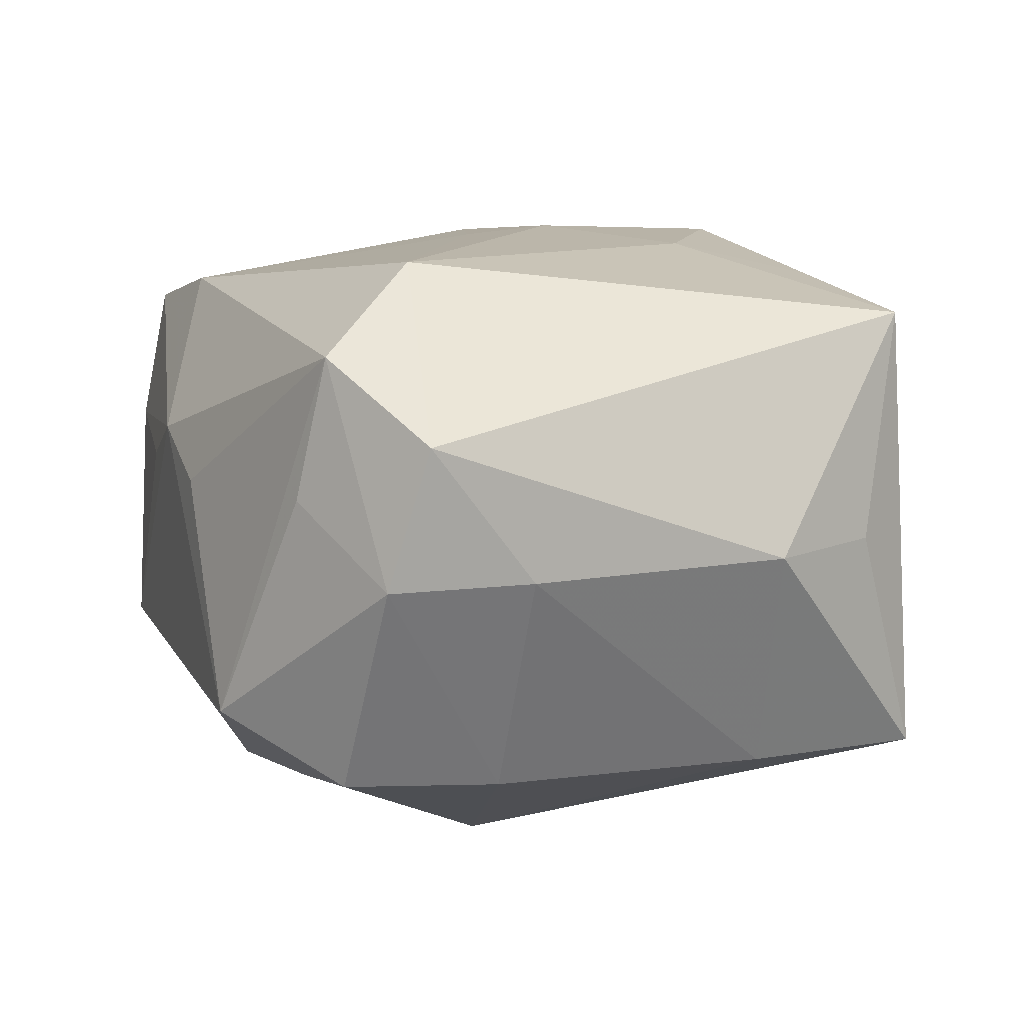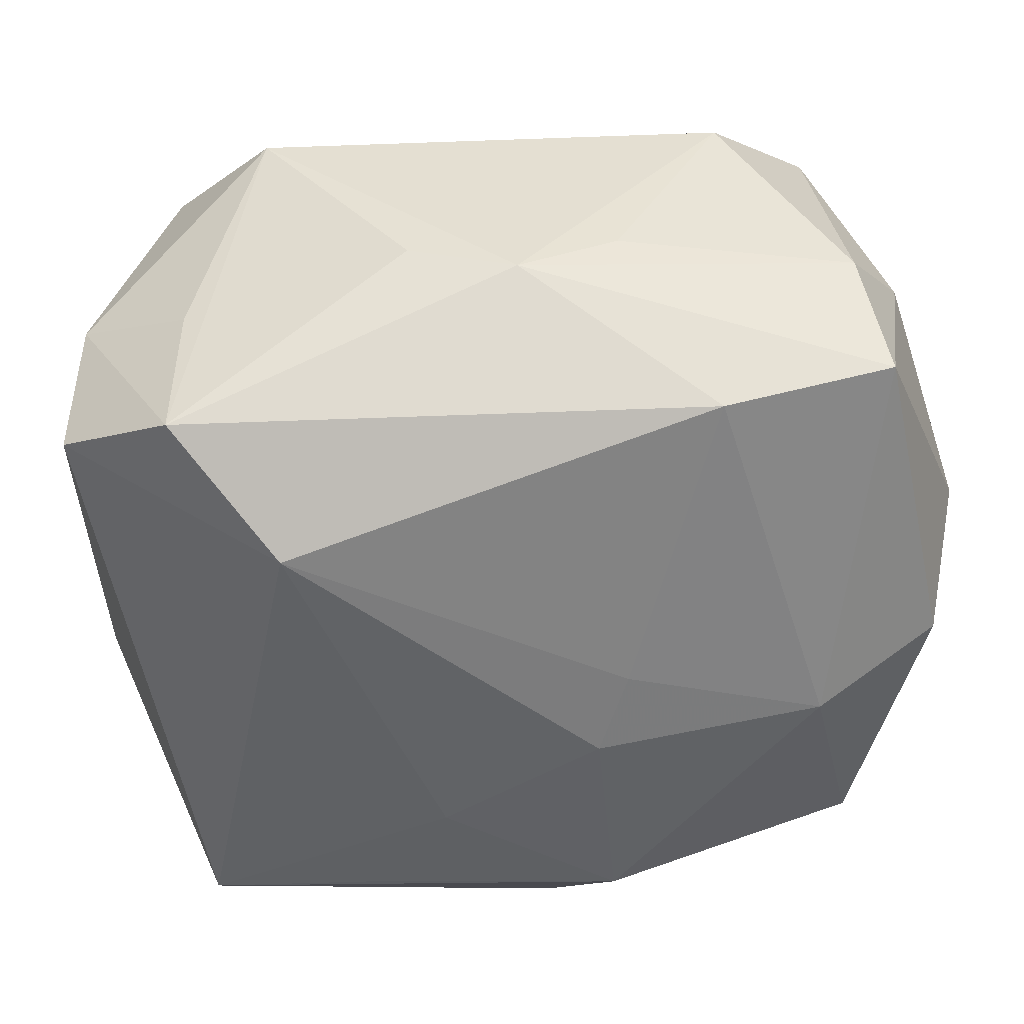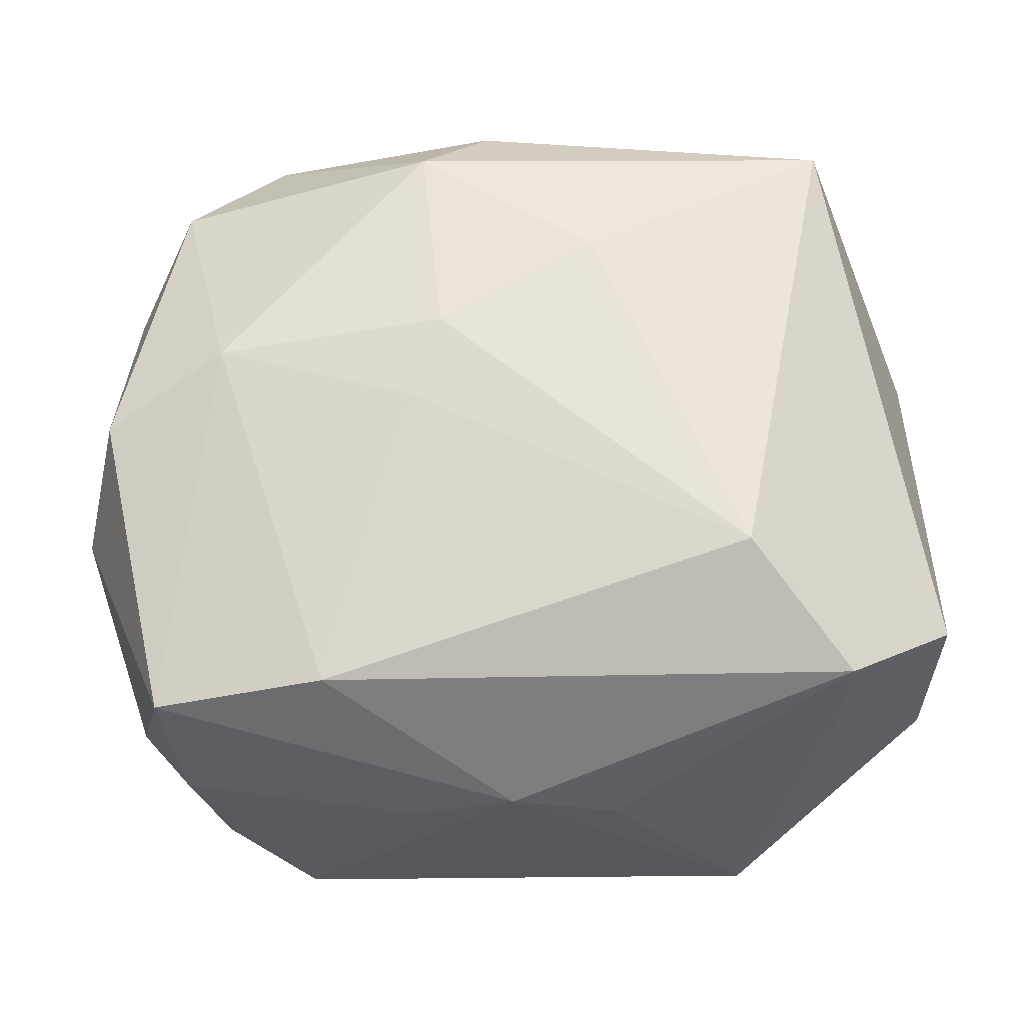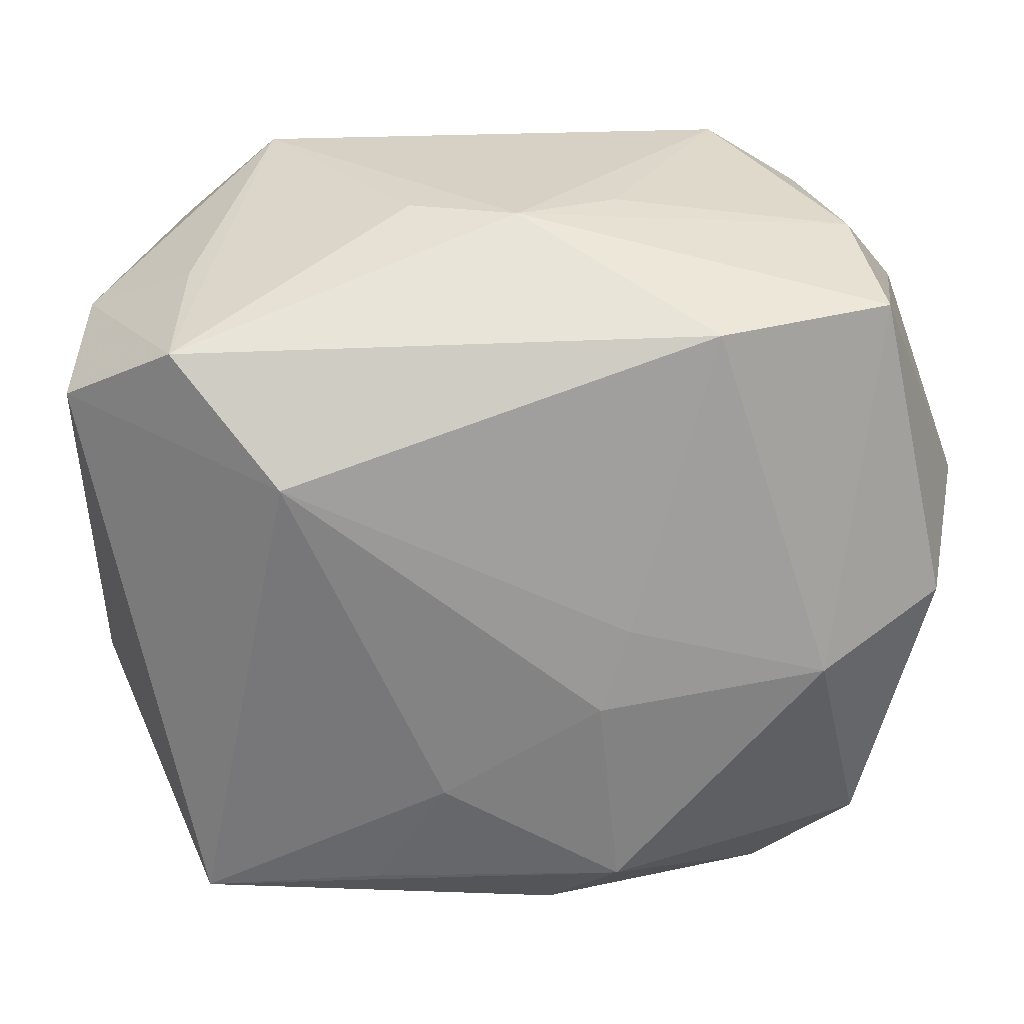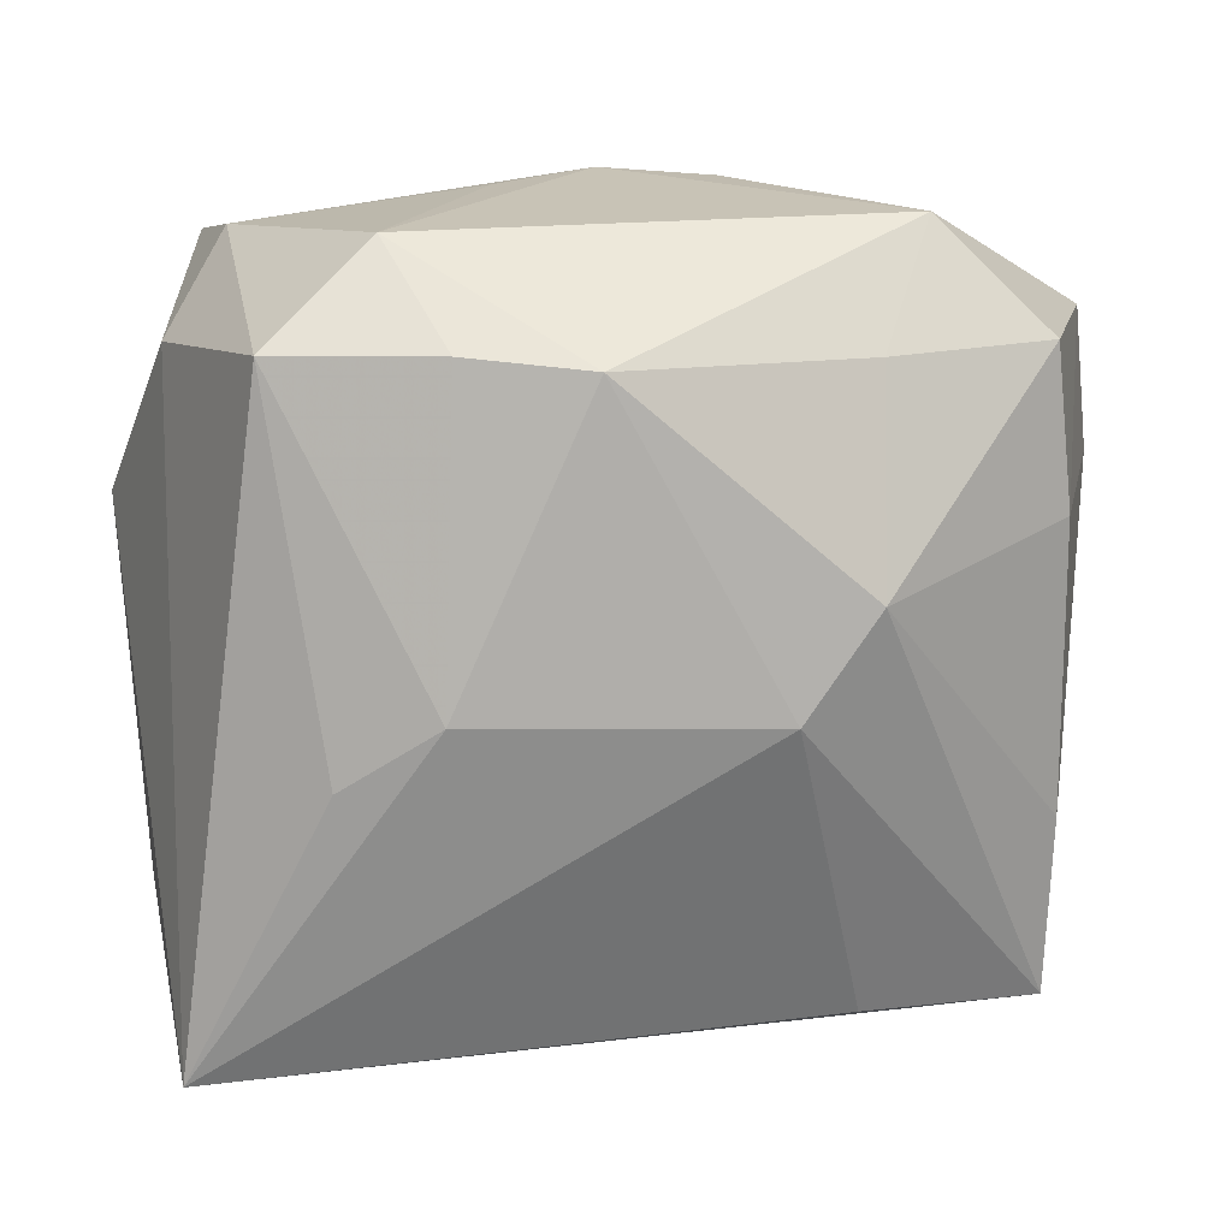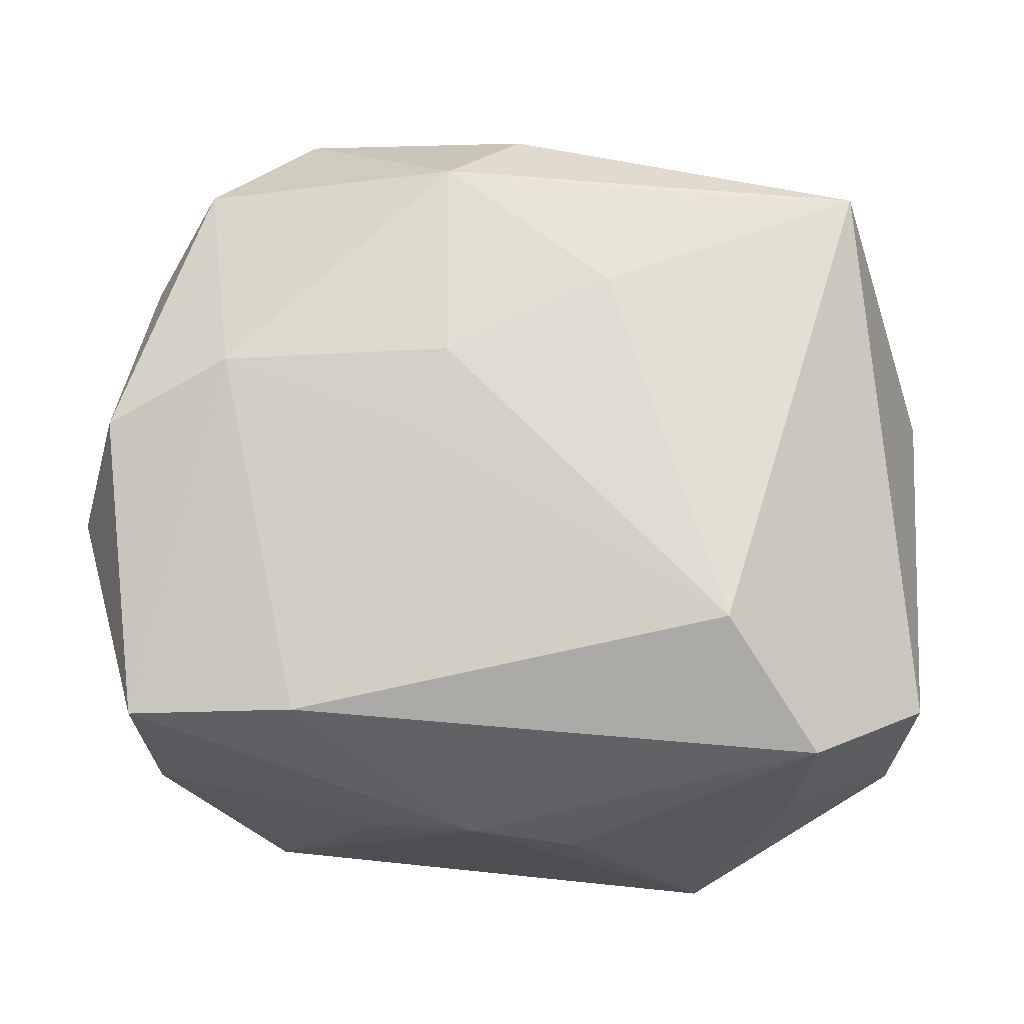
<metadata>
{"format":"obj","ext":"obj","renderer":"f3d","projection":"perspective","resolution":1024,"background":"white","views":[{"elev":12.7,"azim":-108.6,"up":"+Z"},{"elev":37.2,"azim":-2.7,"up":"+Y"},{"elev":63.3,"azim":179.9,"up":"+Z"},{"elev":26.9,"azim":-2.7,"up":"+Y"},{"elev":19.5,"azim":170.8,"up":"+Y"},{"elev":71.7,"azim":-173.9,"up":"+Z"}]}
</metadata>
<code>
v 0.01304 -0.01837 0.007494
v -0.02245 0.01338 0.001115
v 0.02279 0.005093 0.005709
v 0.02183 -0.01196 -0.0002867
v -0.02312 0.01138 0.008163
v 0.01693 0.01801 0.003491
v -0.009103 0.005019 -0.0162
v -0.01892 -0.00759 -0.0105
v 0.0209 -0.01663 -0.01295
v -0.005414 4.838e-05 -0.01684
v -0.009433 -0.0157 -0.01242
v -0.009827 0.01461 -0.01191
v 0.008492 0.01564 -0.01297
v -0.01809 0.01455 -0.009821
v 0.00498 0.0007289 0.01508
v 0.0211 0.001253 0.01224
v -0.004466 -0.008551 0.01517
v 0.02089 -0.008957 0.005787
v 0.004627 -0.01403 0.01497
v 0.01403 -0.002571 -0.01456
v -0.01996 -0.01302 0.001322
v -0.01692 0.0164 0.004696
v -0.02323 0.006226 0.001226
v 0.00934 0.0005652 -0.01575
v -0.004891 -0.0203 -0.002675
v -0.01883 0.006678 -0.01031
v -0.005646 0.0195 0.003692
v -0.01298 0.01969 -0.006884
v 0.009353 0.01573 0.01258
v 0.0164 0.0155 -0.01099
v 0.01789 -0.01325 0.01028
v 0.01793 0.01638 0.01058
v -0.008044 -0.01472 0.01369
v 0.0201 0.01368 -0.0005149
v -0.02293 -0.007016 0.001367
v -0.01864 -0.01655 -0.01042
v -0.01717 -0.01575 0.0126
v -0.01219 0.009311 0.0156
v 0.01514 -0.002242 0.01433
v 0.003532 -0.00354 0.0156
v -0.0002513 0.01969 0.005659
v 0.004884 0.01949 0.003226
v 0.01098 0.01969 -0.007488
v 0.001254 -0.01768 0.01185
v -0.01747 0.01497 0.01179
v 0.002511 0.01513 -0.01447
f 4 9 3
f 4 31 9
f 9 31 1
f 10 9 11
f 11 36 10
f 9 36 11
f 40 39 15
f 15 39 29
f 16 4 3
f 16 39 31
f 19 33 37
f 19 1 31
f 31 39 19
f 19 39 40
f 32 16 3
f 29 39 32
f 39 16 32
f 24 9 10
f 46 24 10
f 37 5 35
f 37 33 17
f 33 19 17
f 17 19 40
f 31 4 18
f 18 16 31
f 4 16 18
f 44 19 37
f 1 19 44
f 34 32 3
f 3 9 34
f 9 30 34
f 43 46 28
f 20 30 9
f 9 24 20
f 20 24 30
f 21 36 37
f 37 35 21
f 21 35 36
f 28 14 2
f 5 45 2
f 7 46 10
f 10 36 7
f 29 45 38
f 38 15 29
f 40 15 38
f 38 17 40
f 37 17 38
f 38 5 37
f 38 45 5
f 28 45 27
f 1 44 25
f 9 1 25
f 25 44 37
f 25 36 9
f 37 36 25
f 6 34 30
f 32 34 6
f 30 43 6
f 13 43 30
f 46 43 13
f 30 24 13
f 24 46 13
f 22 45 28
f 28 2 22
f 22 2 45
f 23 35 5
f 5 2 23
f 46 7 12
f 12 7 14
f 28 46 12
f 12 14 28
f 41 43 28
f 28 27 41
f 32 6 41
f 29 32 41
f 41 45 29
f 41 27 45
f 26 2 14
f 26 23 2
f 14 7 26
f 42 6 43
f 43 41 42
f 42 41 6
f 23 26 8
f 36 35 8
f 35 23 8
f 8 7 36
f 8 26 7

</code>
